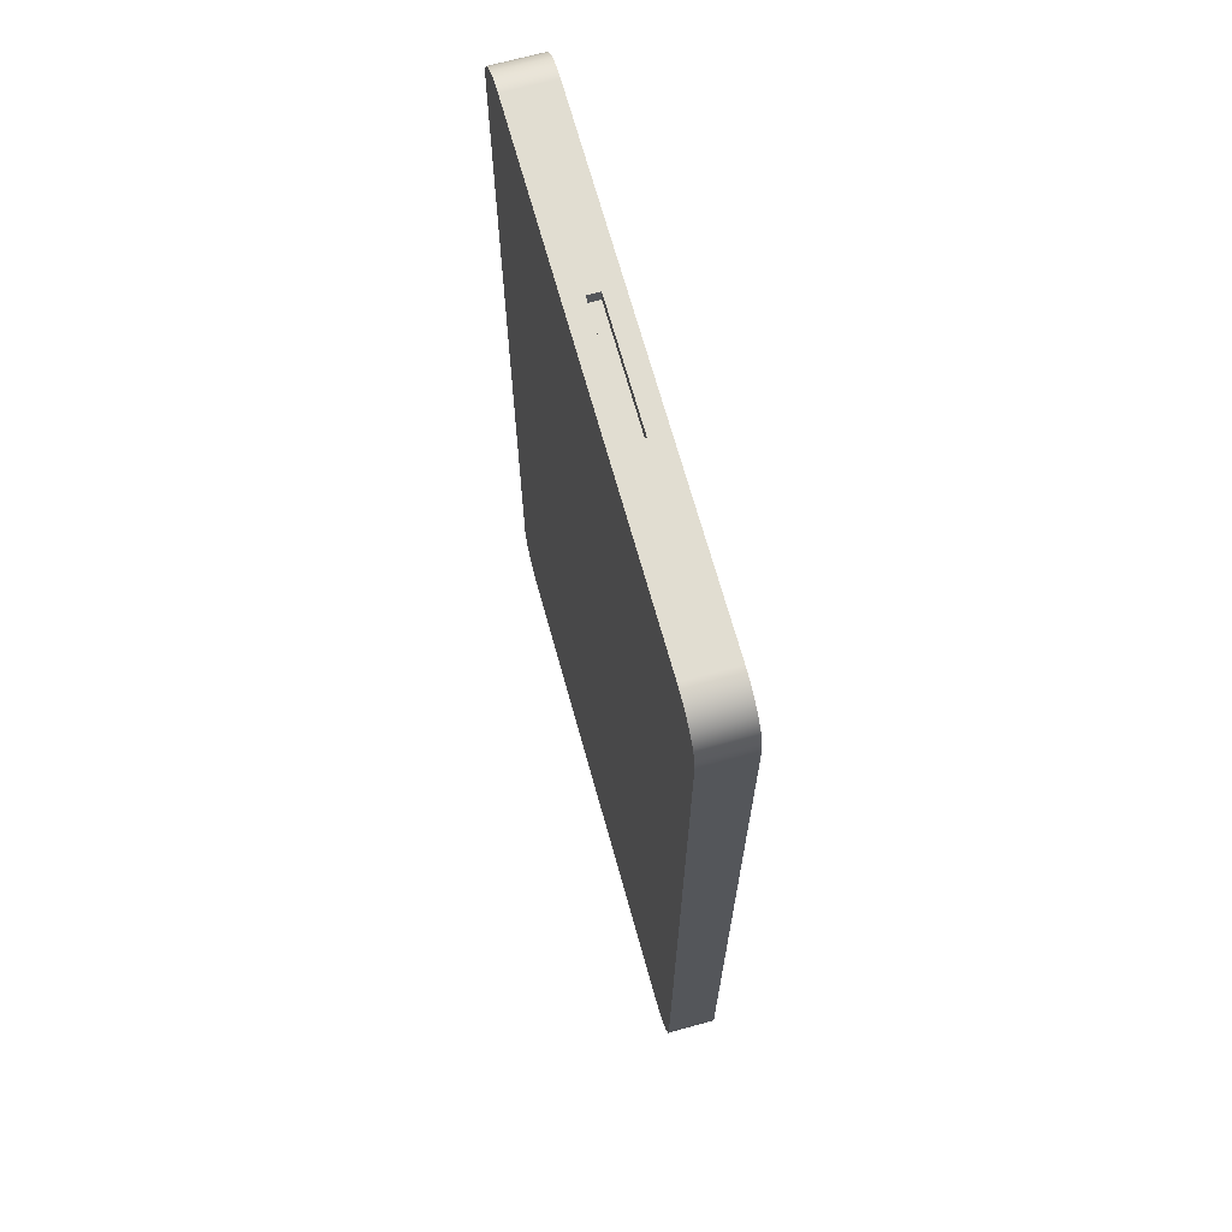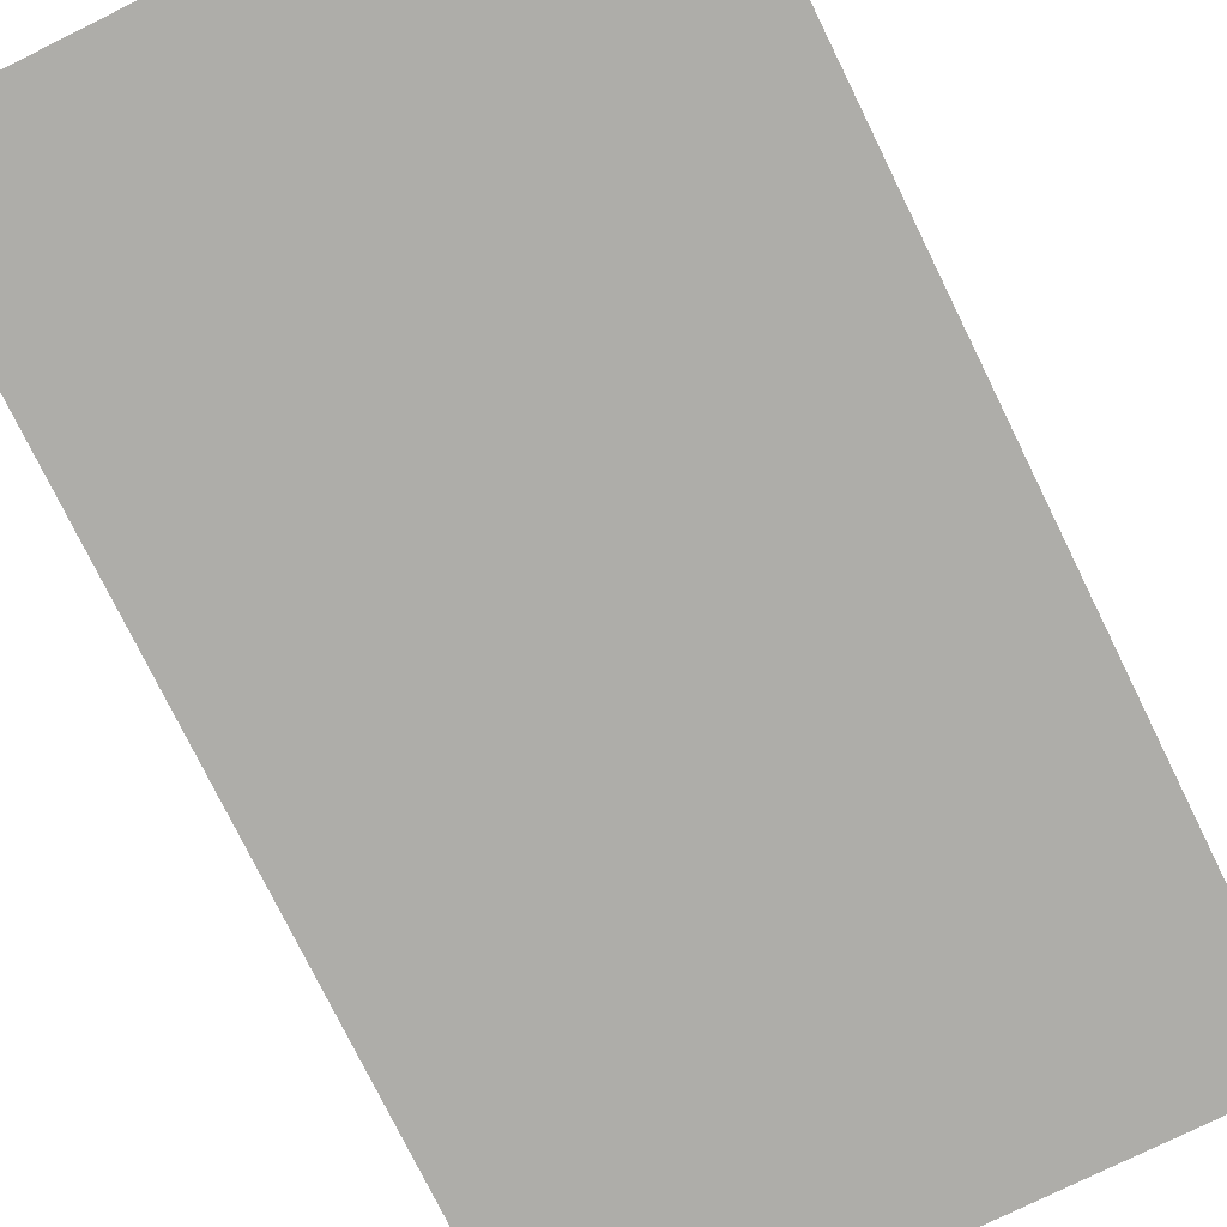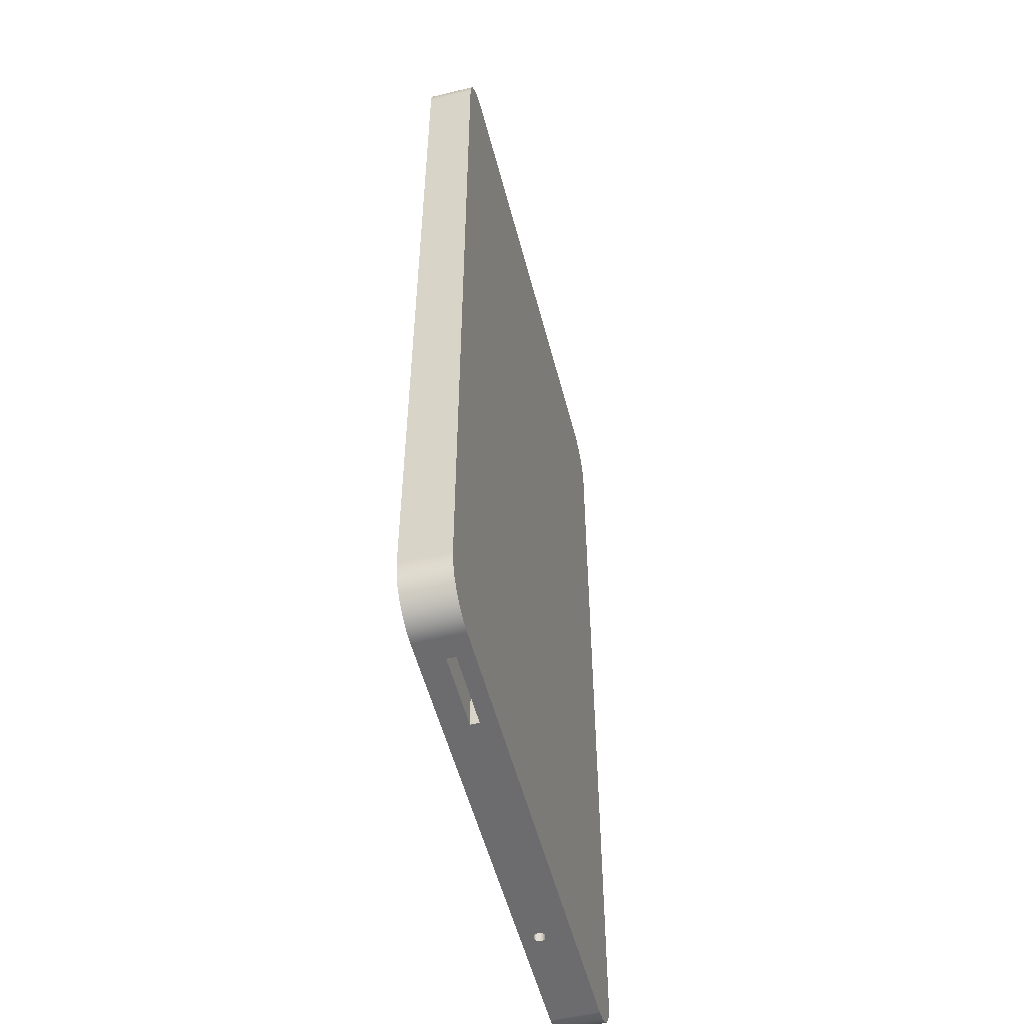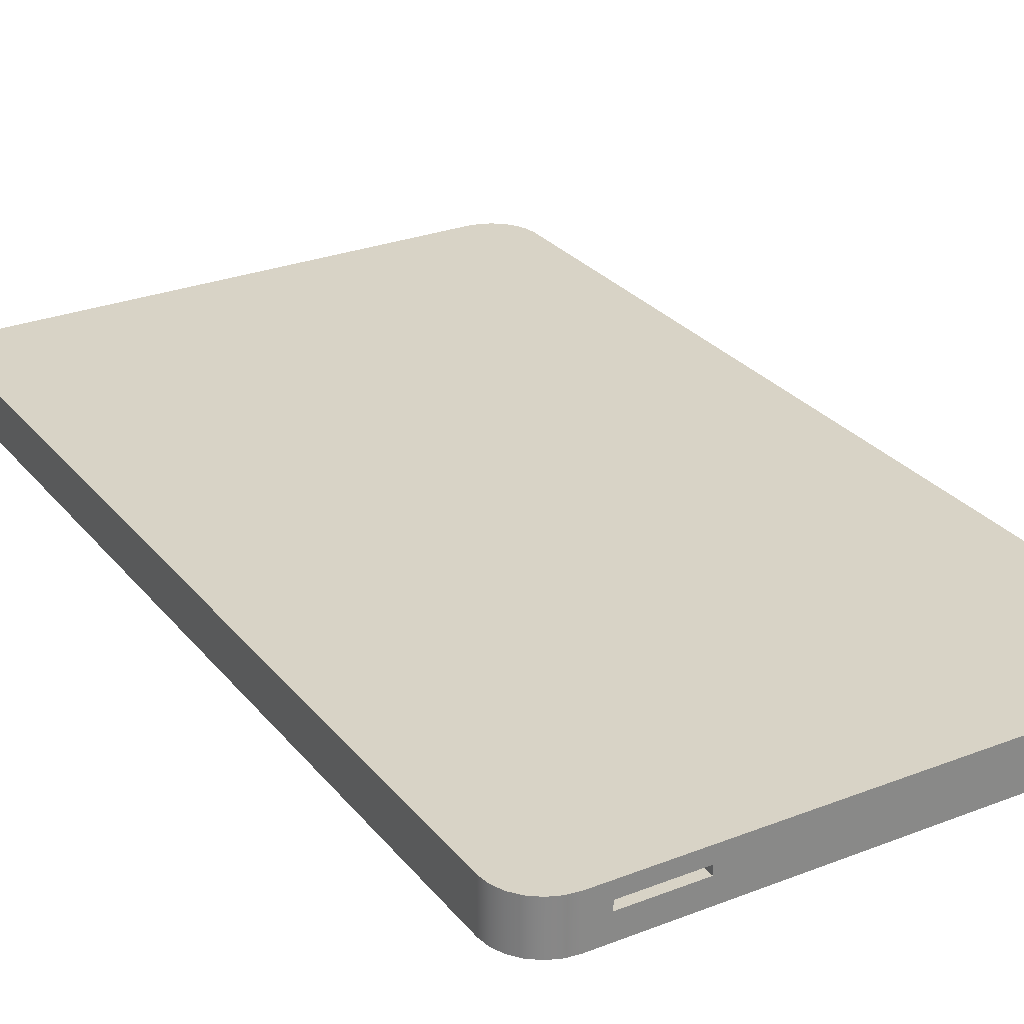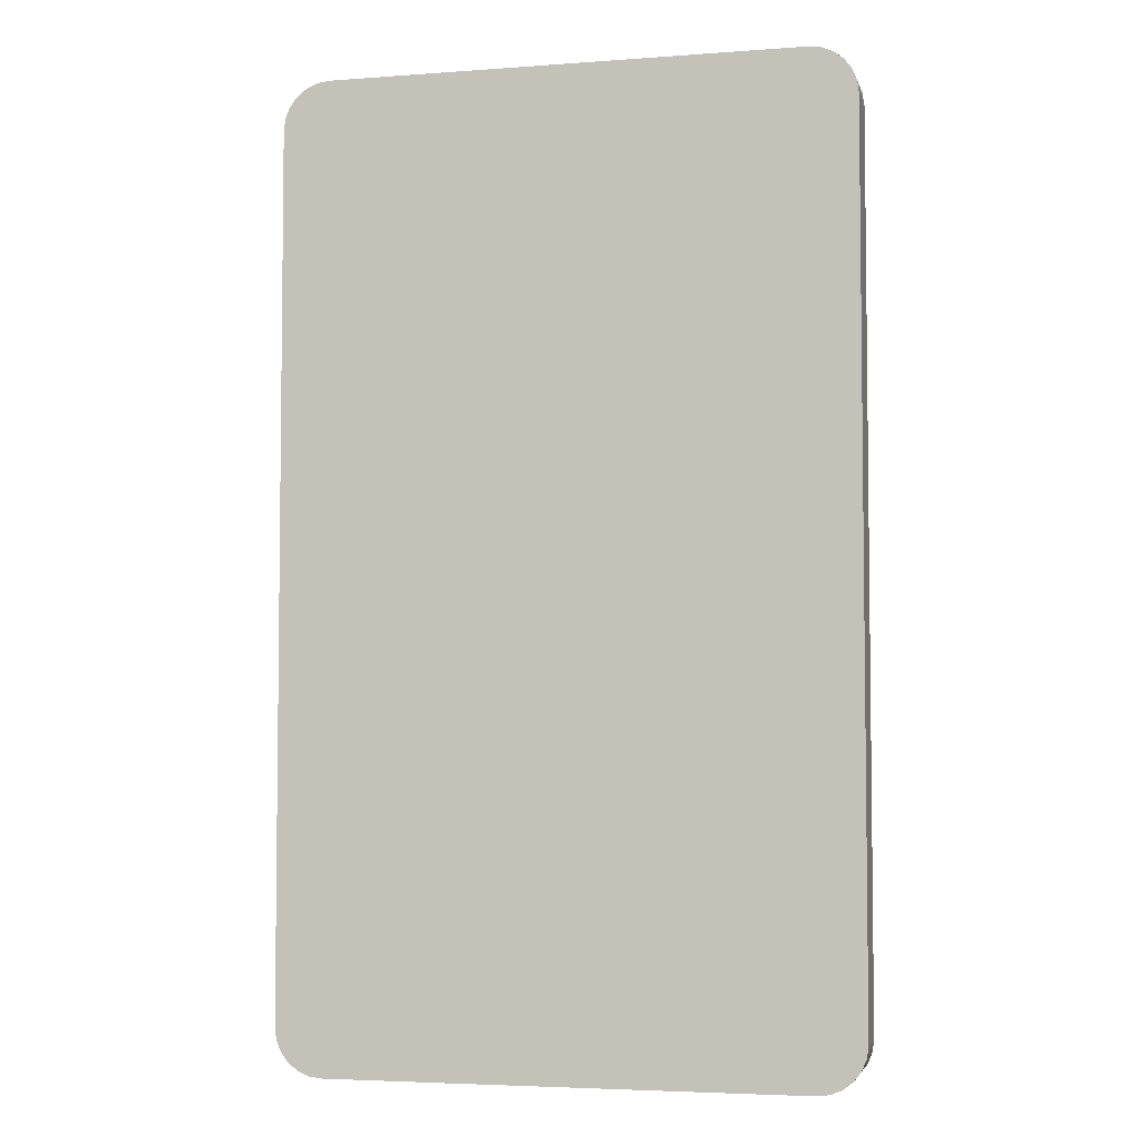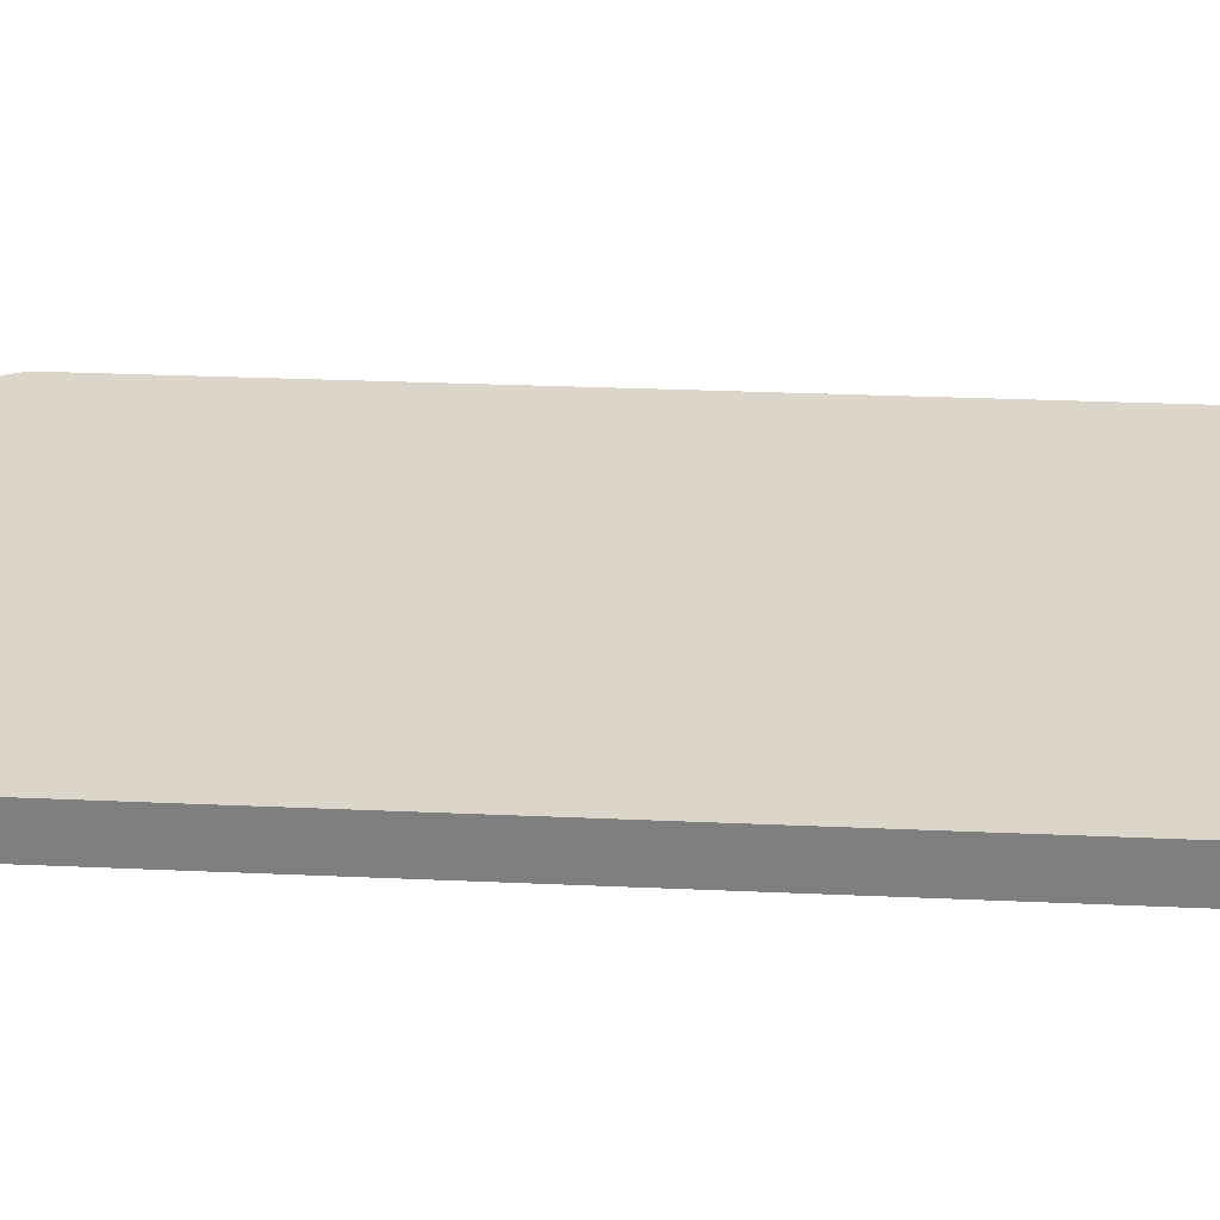
<metadata>
{"format":"obj","ext":"obj","renderer":"f3d","projection":"perspective","resolution":1024,"background":"white","views":[{"elev":68.9,"azim":-105.5,"up":"+Z"},{"elev":-77.1,"azim":26.2,"up":"+Y"},{"elev":-53.8,"azim":104.4,"up":"+Z"},{"elev":27.8,"azim":149.4,"up":"+Y"},{"elev":-4.5,"azim":13.5,"up":"+Z"},{"elev":29.8,"azim":93.7,"up":"+Y"}]}
</metadata>
<code>
v 4.557 0.254 0
v 4.557 0.3452 0
v 4.557 0.3452 1.27
v 4.557 0.254 1.27
v 4.557 0.3452 0
v 5.35 0.3452 0
v 5.35 0.3452 1.27
v 4.557 0.3452 1.27
v 5.35 0.3452 0
v 5.35 0.254 0
v 5.35 0.254 1.27
v 5.35 0.3452 1.27
v 5.35 0.254 0
v 4.557 0.254 0
v 4.557 0.254 1.27
v 5.35 0.254 1.27
v 5.35 0.254 1.27
v 4.557 0.254 1.27
v 4.557 0.3452 1.27
v 5.35 0.3452 1.27
v 1.78 0.1905 1.27
v 1.762 0.2354 1.27
v 1.717 0.254 1.27
v 1.672 0.2354 1.27
v 1.653 0.1905 1.27
v 1.672 0.1456 1.27
v 1.717 0.127 1.27
v 1.762 0.1456 1.27
v 1.78 0.1905 0
v 1.762 0.1456 0
v 1.717 0.127 0
v 1.672 0.1456 0
v 1.653 0.1905 0
v 1.672 0.2354 0
v 1.717 0.254 0
v 1.762 0.2354 0
v 1.78 0.1905 1.27
v 1.78 0.1905 0
v 1.78 0.1905 1.27
v 1.762 0.1456 1.27
v 1.717 0.127 1.27
v 1.672 0.1456 1.27
v 1.653 0.1905 1.27
v 1.672 0.2354 1.27
v 1.717 0.254 1.27
v 1.762 0.2354 1.27
v 3.683 0.1905 10.41
v 3.683 0.3175 10.41
v 3.683 0.3175 10.29
v 3.683 0.1905 10.29
v 3.683 0.3175 10.41
v 2.413 0.3175 10.41
v 2.413 0.3175 10.29
v 3.683 0.3175 10.29
v 2.413 0.3175 10.41
v 2.413 0.1905 10.41
v 2.413 0.1905 10.29
v 2.413 0.3175 10.29
v 2.413 0.1905 10.41
v 3.683 0.1905 10.41
v 3.683 0.1905 10.29
v 2.413 0.1905 10.29
v 2.413 0.1905 10.29
v 3.683 0.1905 10.29
v 3.683 0.3175 10.29
v 2.413 0.3175 10.29
v -1.11e-16 0 0.508
v -1.11e-15 0 9.906
v -1.11e-15 0.508 9.906
v -1.11e-16 0.508 0.508
v 0.508 0 0
v 0.3765 0 0.01731
v 0.254 0 0.06806
v 0.1488 0 0.1488
v 0.06806 0 0.254
v 0.01731 0 0.3765
v -1.11e-16 0 0.508
v -1.11e-16 0.508 0.508
v 0.01731 0.508 0.3765
v 0.06806 0.508 0.254
v 0.1488 0.508 0.1488
v 0.254 0.508 0.06806
v 0.3765 0.508 0.01731
v 0.508 0.508 0
v 4.557 0.3452 0
v 4.557 0.254 0
v 5.35 0.254 0
v 5.35 0.3452 0
v 1.78 0.1905 0
v 1.762 0.2354 0
v 1.717 0.254 0
v 1.672 0.2354 0
v 1.653 0.1905 0
v 1.672 0.1456 0
v 1.717 0.127 0
v 1.762 0.1456 0
v 5.588 0 2.22e-16
v 0.508 0 0
v 0.508 0.508 0
v 5.588 0.508 0
v 6.096 0 0.508
v 6.079 0 0.3765
v 6.028 0 0.254
v 5.947 0 0.1488
v 5.842 0 0.06806
v 5.719 0 0.01731
v 5.588 0 2.22e-16
v 5.588 0.508 0
v 5.719 0.508 0.01731
v 5.842 0.508 0.06806
v 5.947 0.508 0.1488
v 6.028 0.508 0.254
v 6.079 0.508 0.3765
v 6.096 0.508 0.508
v 6.096 0 9.906
v 6.096 0 0.508
v 6.096 0.508 0.508
v 6.096 0.508 9.906
v 5.588 0 10.41
v 5.719 0 10.4
v 5.842 0 10.35
v 5.947 0 10.27
v 6.028 0 10.16
v 6.079 0 10.04
v 6.096 0 9.906
v 6.096 0.508 9.906
v 6.079 0.508 10.04
v 6.028 0.508 10.16
v 5.947 0.508 10.27
v 5.842 0.508 10.35
v 5.719 0.508 10.4
v 5.588 0.508 10.41
v 3.683 0.3175 10.41
v 3.683 0.1905 10.41
v 2.413 0.1905 10.41
v 2.413 0.3175 10.41
v 0.508 0 10.41
v 5.588 0 10.41
v 5.588 0.508 10.41
v 0.508 0.508 10.41
v -1.11e-15 0 9.906
v 0.01731 0 10.04
v 0.06806 0 10.16
v 0.1488 0 10.27
v 0.254 0 10.35
v 0.3765 0 10.4
v 0.508 0 10.41
v 0.508 0.508 10.41
v 0.3765 0.508 10.4
v 0.254 0.508 10.35
v 0.1488 0.508 10.27
v 0.06806 0.508 10.16
v 0.01731 0.508 10.04
v -1.11e-15 0.508 9.906
v -1.11e-15 0.508 9.906
v 0.01731 0.508 10.04
v 0.06806 0.508 10.16
v 0.1488 0.508 10.27
v 0.254 0.508 10.35
v 0.3765 0.508 10.4
v 0.508 0.508 10.41
v 5.588 0.508 10.41
v 5.719 0.508 10.4
v 5.842 0.508 10.35
v 5.947 0.508 10.27
v 6.028 0.508 10.16
v 6.079 0.508 10.04
v 6.096 0.508 9.906
v 6.096 0.508 0.508
v 6.079 0.508 0.3765
v 6.028 0.508 0.254
v 5.947 0.508 0.1488
v 5.842 0.508 0.06806
v 5.719 0.508 0.01731
v 5.588 0.508 0
v 0.508 0.508 0
v 0.3765 0.508 0.01731
v 0.254 0.508 0.06806
v 0.1488 0.508 0.1488
v 0.06806 0.508 0.254
v 0.01731 0.508 0.3765
v -1.11e-16 0.508 0.508
v 0.508 0 10.41
v 0.3765 0 10.4
v 0.254 0 10.35
v 0.1488 0 10.27
v 0.06806 0 10.16
v 0.01731 0 10.04
v -1.11e-15 0 9.906
v -1.11e-16 0 0.508
v 0.01731 0 0.3765
v 0.06806 0 0.254
v 0.1488 0 0.1488
v 0.254 0 0.06806
v 0.3765 0 0.01731
v 0.508 0 0
v 5.588 0 2.22e-16
v 5.719 0 0.01731
v 5.842 0 0.06806
v 5.947 0 0.1488
v 6.028 0 0.254
v 6.079 0 0.3765
v 6.096 0 0.508
v 6.096 0 9.906
v 6.079 0 10.04
v 6.028 0 10.16
v 5.947 0 10.27
v 5.842 0 10.35
v 5.719 0 10.4
v 5.588 0 10.41
g 41ab739c-e304-11ea-86c9-54bf646e7e1f
f 1 2 4
f 4 2 3
g 41abe89a-e304-11ea-b2e6-54bf646e7e1f
f 5 6 8
f 8 6 7
g 41ac5ddc-e304-11ea-bd99-54bf646e7e1f
f 9 10 12
f 12 10 11
g 41acd2de-e304-11ea-9a6d-54bf646e7e1f
f 13 14 16
f 16 14 15
g 41ad4826-e304-11ea-a985-54bf646e7e1f
f 17 18 20
f 20 18 19
g 41adbd1e-e304-11ea-ab42-54bf646e7e1f
f 22 36 21
f 21 36 38
f 37 29 28
f 28 29 30
f 28 30 27
f 27 30 31
f 27 31 26
f 26 31 32
f 26 32 25
f 25 32 33
f 25 33 24
f 24 33 34
f 24 34 23
f 23 34 35
f 23 35 22
f 22 35 36
g 41ae5952-e304-11ea-9c9f-54bf646e7e1f
f 40 42 39
f 39 42 43
f 39 43 46
f 46 43 44
f 46 44 45
f 40 41 42
g 4176d4dc-e304-11ea-ad42-54bf646e7e1f
f 47 48 50
f 50 48 49
g 417749fa-e304-11ea-b8fe-54bf646e7e1f
f 51 52 54
f 54 52 53
g 41779814-e304-11ea-bf80-54bf646e7e1f
f 55 56 58
f 58 56 57
g 41780d36-e304-11ea-8916-54bf646e7e1f
f 59 60 62
f 62 60 61
g 4178825c-e304-11ea-acfd-54bf646e7e1f
f 63 64 66
f 66 64 65
g 411670a4-e304-11ea-8b49-54bf646e7e1f
f 67 68 70
f 70 68 69
g 4116be86-e304-11ea-a39e-54bf646e7e1f
f 84 71 83
f 83 71 72
f 83 72 82
f 82 72 73
f 82 73 81
f 81 73 74
f 81 74 80
f 80 74 75
f 80 75 79
f 79 75 76
f 79 76 78
f 78 76 77
g 41170cb0-e304-11ea-9edb-54bf646e7e1f
f 86 90 85
f 85 90 91
f 85 91 99
f 99 91 92
f 99 92 98
f 98 92 93
f 98 93 94
f 87 97 86
f 86 97 95
f 86 95 96
f 97 87 100
f 100 87 88
f 100 88 85
f 96 89 86
f 86 89 90
f 94 95 98
f 98 95 97
f 99 100 85
g 411733ca-e304-11ea-9802-54bf646e7e1f
f 114 101 113
f 113 101 102
f 113 102 112
f 112 102 103
f 112 103 111
f 111 103 104
f 111 104 110
f 110 104 105
f 110 105 109
f 109 105 106
f 109 106 108
f 108 106 107
g 411781c0-e304-11ea-bffd-54bf646e7e1f
f 115 116 118
f 118 116 117
g 4117f6d8-e304-11ea-aa85-54bf646e7e1f
f 132 119 131
f 131 119 120
f 131 120 130
f 130 120 121
f 130 121 129
f 129 121 122
f 129 122 128
f 128 122 123
f 128 123 127
f 127 123 124
f 127 124 126
f 126 124 125
g 41184534-e304-11ea-b1a0-54bf646e7e1f
f 136 133 139
f 139 133 134
f 139 134 138
f 138 134 135
f 138 135 137
f 137 135 140
f 140 135 136
f 140 136 139
g 4118938c-e304-11ea-85d6-54bf646e7e1f
f 154 141 153
f 153 141 142
f 153 142 152
f 152 142 143
f 152 143 151
f 151 143 144
f 151 144 150
f 150 144 145
f 150 145 149
f 149 145 146
f 149 146 148
f 148 146 147
g 4118e18c-e304-11ea-9de1-54bf646e7e1f
f 156 157 155
f 155 157 158
f 155 158 159
f 159 160 155
f 155 160 161
f 155 161 176
f 176 161 162
f 176 162 175
f 175 162 168
f 175 168 169
f 162 163 168
f 168 163 164
f 168 164 165
f 165 166 168
f 168 166 167
f 170 171 169
f 169 171 172
f 169 172 173
f 173 174 169
f 169 174 175
f 155 176 182
f 182 176 177
f 182 177 178
f 178 179 182
f 182 179 180
f 182 180 181
g 41192f58-e304-11ea-b061-54bf646e7e1f
f 184 189 183
f 183 189 196
f 183 196 197
f 184 185 189
f 189 185 186
f 189 186 187
f 187 188 189
f 189 190 196
f 196 190 195
f 195 190 194
f 194 190 193
f 193 190 192
f 192 190 191
f 198 203 197
f 197 203 204
f 197 204 210
f 210 204 209
f 209 204 208
f 208 204 207
f 207 204 206
f 206 204 205
f 198 199 203
f 203 199 200
f 203 200 201
f 201 202 203
f 210 183 197

</code>
